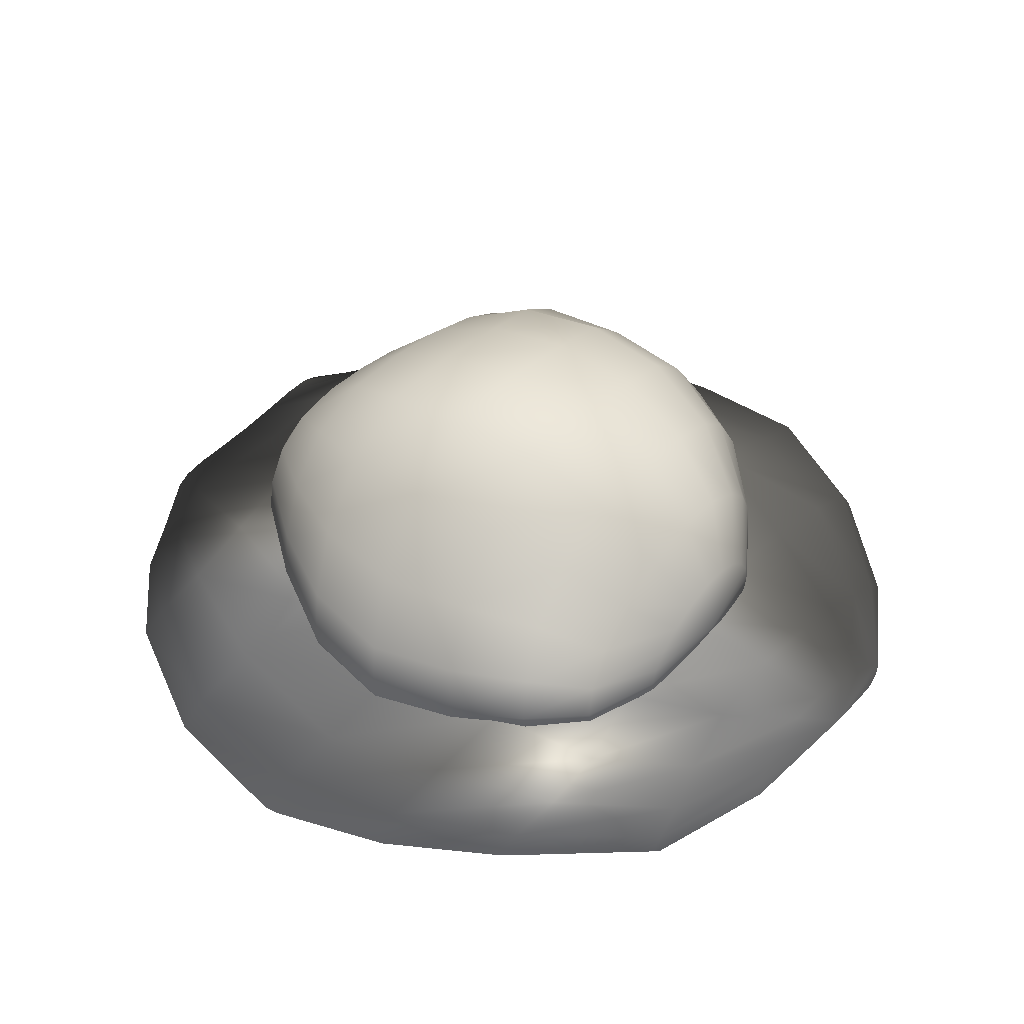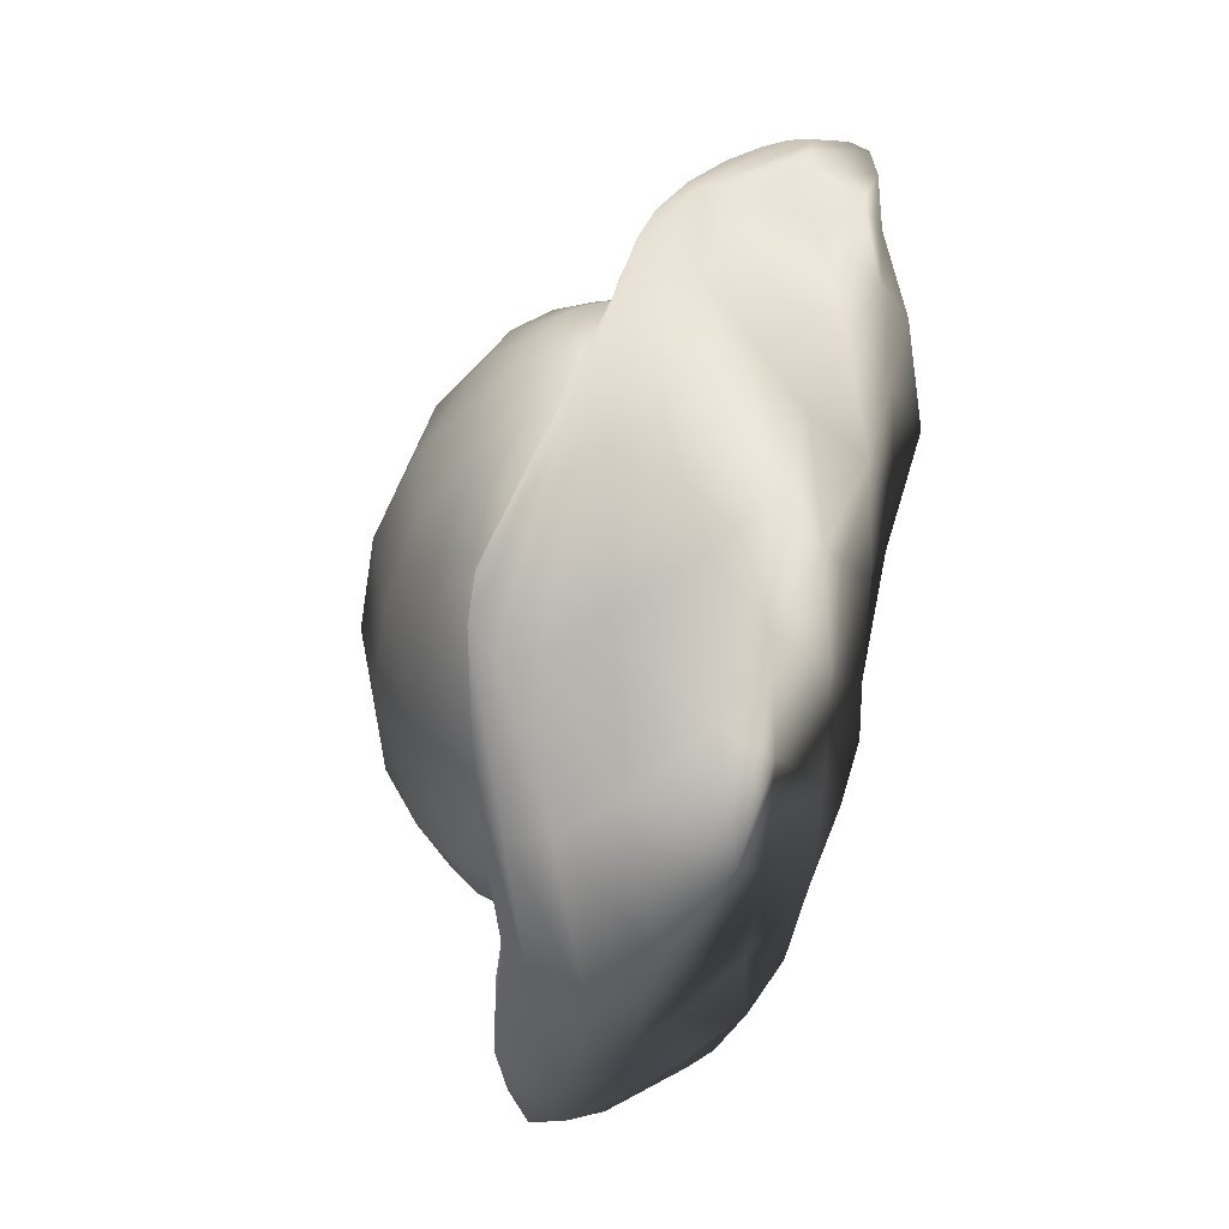
<metadata>
{"format":"obj","ext":"obj","renderer":"f3d","projection":"perspective","resolution":1024,"background":"white","views":[{"elev":40.1,"azim":-53.3,"up":"+Y"},{"elev":39.2,"azim":-68.0,"up":"+Z"}]}
</metadata>
<code>
g
v  -4.459 11.99 40.65
v  -3.52 18.8 38.75
v  -7.476 17.58 38.6
v  -11.19 15.57 38.47
v  -14.23 13.2 38.42
v  -16.24 10.85 38.44
v  -16.98 8.757 38.47
v  -16.37 7.099 38.44
v  -14.52 6.062 38.37
v  -11.65 5.736 38.34
v  -8.086 6.019 38.41
v  -4.186 6.644 38.61
v  -0.3383 7.366 38.82
v  3.084 8.131 38.94
v  5.763 9.07 38.93
v  7.472 10.36 38.84
v  8.092 12.08 38.77
v  7.601 14.12 38.76
v  6.052 16.22 38.8
v  3.551 17.96 38.85
v  0.2723 18.93 38.84
v  -1.568 26.19 33.19
v  -9.065 23.98 32.86
v  -16.14 20.19 32.65
v  -22.1 16.15 33.07
v  -26.16 12.32 34.01
v  -27.72 8.586 34.6
v  -26.63 5.17 34.45
v  -23.15 2.559 33.66
v  -17.74 1.49 32.78
v  -11 1.994 32.47
v  -3.604 3.075 32.79
v  3.734 3.874 33.21
v  10.29 4.489 33.08
v  15.44 5.662 32.4
v  18.72 7.825 31.96
v  19.97 11.01 31.75
v  19.2 14.97 31.77
v  16.48 19.25 32.22
v  11.89 23.19 32.82
v  5.672 25.86 33.2
v  -0.3651 32.97 24.56
v  -10.65 31.28 24.01
v  -19.86 26.24 23.96
v  -27.34 20.26 25.09
v  -32.53 14.58 26.81
v  -34.59 9.299 27.73
v  -33.18 4.743 27.54
v  -28.54 1.552 26.51
v  -21.24 0.4978 24.68
v  -12.07 1.018 23.47
v  -1.92 1.145 23.78
v  8.214 1.092 24.29
v  17.34 2.266 23.47
v  24.57 4.176 22.82
v  29.25 7.025 22.74
v  31.05 11.3 22.63
v  29.9 16.86 22.15
v  25.77 22.88 22.02
v  18.72 28.01 23.41
v  9.637 31.36 24.44
v  0.1049 37.67 13.54
v  -11.89 36.17 12.54
v  -22.75 29.41 12.95
v  -31.07 21.09 14.1
v  -36.53 13.66 16.04
v  -38.46 7.211 16.99
v  -36.55 2.099 16.75
v  -31 -0.8944 16.01
v  -22.42 -0.8522 14.2
v  -11.64 0.5907 12.24
v  0.2881 0.2574 12.46
v  12.21 -0.182 12.96
v  22.94 1.479 11.79
v  31.42 3.222 11.51
v  36.84 5.967 11.88
v  38.7 10.76 12.03
v  36.86 17.53 11.19
v  31.35 25.21 10.09
v  22.61 31.74 11.57
v  11.96 35.4 13.41
v  -1.101 39.33 1.101
v  -13.54 37.68 -0.1049
v  -24.56 30.71 0.3654
v  -33.19 21.32 1.569
v  -38.75 12.85 3.524
v  -40.65 5.835 4.467
v  -38.59 0.6967 4.2
v  -32.76 -1.802 3.623
v  -23.75 -1.107 1.94
v  -12.43 0.2726 -0.2593
v  0.1139 -0.004495 -0.07864
v  12.65 -0.00433 0.3963
v  23.94 1.678 -0.8388
v  32.88 3.274 -0.9499
v  38.57 5.65 -0.421
v  40.49 10.45 -0.1623
v  38.42 17.81 -1.066
v  32.45 26.4 -2.582
v  23.13 33.5 -1.13
v  11.54 37.4 0.9607
v  -0.9607 37.22 -11.54
v  -12.76 35.95 -12.53
v  -23.15 30.54 -12.12
v  -31.37 22.64 -10.97
v  -36.77 14.98 -9.037
v  -38.76 8.387 -8.084
v  -36.99 3.421 -8.322
v  -31.57 0.6573 -9.058
v  -23.04 0.2741 -10.88
v  -12.29 0.3698 -12.84
v  -0.3664 -0.186 -12.61
v  11.56 0.0522 -12.12
v  22.31 1.931 -13.28
v  30.86 4.669 -13.56
v  36.4 7.569 -13.19
v  38.4 12.26 -13.05
v  36.61 19.13 -13.88
v  31.06 26.66 -14.98
v  22.21 32.19 -13.51
v  11.09 35.63 -11.66
v  1.13 31.5 -23.13
v  -8.887 30.87 -23.68
v  -17.88 27.37 -23.73
v  -25.16 21.85 -22.6
v  -29.97 15.93 -20.88
v  -31.75 10.48 -19.96
v  -30.26 6.091 -20.15
v  -25.66 3.143 -21.18
v  -18.42 1.624 -23.01
v  -9.278 0.5995 -24.22
v  0.8637 -0.3259 -23.91
v  11.01 -0.1864 -23.4
v  20.16 1.258 -24.22
v  27.44 4.399 -24.88
v  32.16 8.127 -24.95
v  33.89 12.65 -25.06
v  32.46 17.96 -25.54
v  27.94 23.1 -25.67
v  20.7 27 -24.28
v  11.4 30.08 -23.25
v  2.583 23.72 -32.45
v  -4.871 23.68 -32.79
v  -11.77 22.28 -32.99
v  -17.42 19.39 -32.57
v  -21.18 15.82 -31.64
v  -22.62 12.1 -31.04
v  -21.61 8.675 -31.19
v  -18.29 5.798 -31.99
v  -13.04 3.571 -32.86
v  -6.395 1.691 -33.17
v  0.9717 0.599 -32.85
v  8.342 0.7328 -32.43
v  15 1.895 -32.56
v  20.3 3.713 -33.24
v  23.75 6.364 -33.68
v  25.07 9.72 -33.89
v  24.18 13.51 -33.87
v  21.17 17.3 -33.42
v  16.26 20.6 -32.82
v  9.867 22.72 -32.45
v  1.071 15.57 -38.41
v  -2.846 15.5 -38.56
v  -6.456 14.91 -38.7
v  -9.38 13.81 -38.75
v  -11.3 12.25 -38.73
v  -12.02 10.42 -38.7
v  -11.46 8.497 -38.72
v  -9.703 6.662 -38.79
v  -6.934 5.079 -38.83
v  -3.438 3.938 -38.75
v  0.437 3.419 -38.56
v  4.31 3.598 -38.35
v  7.803 4.403 -38.23
v  10.58 5.681 -38.23
v  12.38 7.295 -38.32
v  13.06 9.135 -38.39
v  12.54 11.05 -38.4
v  10.9 12.82 -38.36
v  8.281 14.24 -38.32
v  4.902 15.16 -38.32
v  0.172 8.497 -40.48
g Sphere01
f 1 2 3
f 1 3 4
f 1 4 5
f 1 5 6
f 1 6 7
f 1 7 8
f 1 8 9
f 1 9 10
f 1 10 11
f 1 11 12
f 1 12 13
f 1 13 14
f 1 14 15
f 1 15 16
f 1 16 17
f 1 17 18
f 1 18 19
f 1 19 20
f 1 20 21
f 1 21 2
f 2 22 23
f 2 23 3
f 3 23 24
f 3 24 4
f 4 24 25
f 4 25 5
f 5 25 26
f 5 26 6
f 6 26 27
f 6 27 7
f 7 27 28
f 7 28 8
f 8 28 29
f 8 29 9
f 9 29 30
f 9 30 10
f 10 30 31
f 10 31 11
f 11 31 32
f 11 32 12
f 12 32 33
f 12 33 13
f 13 33 34
f 13 34 14
f 14 34 35
f 14 35 15
f 15 35 36
f 15 36 16
f 16 36 37
f 16 37 17
f 17 37 38
f 17 38 18
f 18 38 39
f 18 39 19
f 19 39 40
f 19 40 20
f 20 40 41
f 20 41 21
f 21 41 22
f 21 22 2
f 22 42 43
f 22 43 23
f 23 43 44
f 23 44 24
f 24 44 45
f 24 45 25
f 25 45 46
f 25 46 26
f 26 46 47
f 26 47 27
f 27 47 48
f 27 48 28
f 28 48 49
f 28 49 29
f 29 49 50
f 29 50 30
f 30 50 51
f 30 51 31
f 31 51 52
f 31 52 32
f 32 52 53
f 32 53 33
f 33 53 54
f 33 54 34
f 34 54 55
f 34 55 35
f 35 55 56
f 35 56 36
f 36 56 57
f 36 57 37
f 37 57 58
f 37 58 38
f 38 58 59
f 38 59 39
f 39 59 60
f 39 60 40
f 40 60 61
f 40 61 41
f 41 61 42
f 41 42 22
f 42 62 63
f 42 63 43
f 43 63 64
f 43 64 44
f 44 64 65
f 44 65 45
f 45 65 66
f 45 66 46
f 46 66 67
f 46 67 47
f 47 67 68
f 47 68 48
f 48 68 69
f 48 69 49
f 49 69 70
f 49 70 50
f 50 70 71
f 50 71 51
f 51 71 72
f 51 72 52
f 52 72 73
f 52 73 53
f 53 73 74
f 53 74 54
f 54 74 75
f 54 75 55
f 55 75 76
f 55 76 56
f 56 76 77
f 56 77 57
f 57 77 78
f 57 78 58
f 58 78 79
f 58 79 59
f 59 79 80
f 59 80 60
f 60 80 81
f 60 81 61
f 61 81 62
f 61 62 42
f 62 82 83
f 62 83 63
f 63 83 84
f 63 84 64
f 64 84 85
f 64 85 65
f 65 85 86
f 65 86 66
f 66 86 87
f 66 87 67
f 67 87 88
f 67 88 68
f 68 88 89
f 68 89 69
f 69 89 90
f 69 90 70
f 70 90 91
f 70 91 71
f 71 91 92
f 71 92 72
f 72 92 93
f 72 93 73
f 73 93 94
f 73 94 74
f 74 94 95
f 74 95 75
f 75 95 96
f 75 96 76
f 76 96 97
f 76 97 77
f 77 97 98
f 77 98 78
f 78 98 99
f 78 99 79
f 79 99 100
f 79 100 80
f 80 100 101
f 80 101 81
f 81 101 82
f 81 82 62
f 82 102 103
f 82 103 83
f 83 103 104
f 83 104 84
f 84 104 105
f 84 105 85
f 85 105 106
f 85 106 86
f 86 106 107
f 86 107 87
f 87 107 108
f 87 108 88
f 88 108 109
f 88 109 89
f 89 109 110
f 89 110 90
f 90 110 111
f 90 111 91
f 91 111 112
f 91 112 92
f 92 112 113
f 92 113 93
f 93 113 114
f 93 114 94
f 94 114 115
f 94 115 95
f 95 115 116
f 95 116 96
f 96 116 117
f 96 117 97
f 97 117 118
f 97 118 98
f 98 118 119
f 98 119 99
f 99 119 120
f 99 120 100
f 100 120 121
f 100 121 101
f 101 121 102
f 101 102 82
f 102 122 123
f 102 123 103
f 103 123 124
f 103 124 104
f 104 124 125
f 104 125 105
f 105 125 126
f 105 126 106
f 106 126 127
f 106 127 107
f 107 127 128
f 107 128 108
f 108 128 129
f 108 129 109
f 109 129 130
f 109 130 110
f 110 130 131
f 110 131 111
f 111 131 132
f 111 132 112
f 112 132 133
f 112 133 113
f 113 133 134
f 113 134 114
f 114 134 135
f 114 135 115
f 115 135 136
f 115 136 116
f 116 136 137
f 116 137 117
f 117 137 138
f 117 138 118
f 118 138 139
f 118 139 119
f 119 139 140
f 119 140 120
f 120 140 141
f 120 141 121
f 121 141 122
f 121 122 102
f 122 142 143
f 122 143 123
f 123 143 144
f 123 144 124
f 124 144 145
f 124 145 125
f 125 145 146
f 125 146 126
f 126 146 147
f 126 147 127
f 127 147 148
f 127 148 128
f 128 148 149
f 128 149 129
f 129 149 150
f 129 150 130
f 130 150 151
f 130 151 131
f 131 151 152
f 131 152 132
f 132 152 153
f 132 153 133
f 133 153 154
f 133 154 134
f 134 154 155
f 134 155 135
f 135 155 156
f 135 156 136
f 136 156 157
f 136 157 137
f 137 157 158
f 137 158 138
f 138 158 159
f 138 159 139
f 139 159 160
f 139 160 140
f 140 160 161
f 140 161 141
f 141 161 142
f 141 142 122
f 142 162 163
f 142 163 143
f 143 163 164
f 143 164 144
f 144 164 165
f 144 165 145
f 145 165 166
f 145 166 146
f 146 166 167
f 146 167 147
f 147 167 168
f 147 168 148
f 148 168 169
f 148 169 149
f 149 169 170
f 149 170 150
f 150 170 171
f 150 171 151
f 151 171 172
f 151 172 152
f 152 172 173
f 152 173 153
f 153 173 174
f 153 174 154
f 154 174 175
f 154 175 155
f 155 175 176
f 155 176 156
f 156 176 177
f 156 177 157
f 157 177 178
f 157 178 158
f 158 178 179
f 158 179 159
f 159 179 180
f 159 180 160
f 160 180 181
f 160 181 161
f 161 181 162
f 161 162 142
f 182 163 162
f 182 164 163
f 182 165 164
f 182 166 165
f 182 167 166
f 182 168 167
f 182 169 168
f 182 170 169
f 182 171 170
f 182 172 171
f 182 173 172
f 182 174 173
f 182 175 174
f 182 176 175
f 182 177 176
f 182 178 177
f 182 179 178
f 182 180 179
f 182 181 180
f 182 162 181
g
v  -0.2246 1.015 60.92
v  -1.485 5.403 58.05
v  -7.262 5.367 57.75
v  -12.36 4.274 57.77
v  -16.28 2.854 58.13
v  -18.63 1.476 58.57
v  -19.19 0.0757 58.72
v  -17.92 -1.232 58.46
v  -14.96 -2.297 57.89
v  -10.57 -2.816 57.42
v  -5.163 -2.968 57.38
v  0.7193 -3.36 57.74
v  6.498 -4.285 58.23
v  11.61 -5.314 58.45
v  15.57 -5.725 58.24
v  17.97 -5.245 57.89
v  18.54 -4.124 57.77
v  17.26 -2.537 57.89
v  14.25 -0.5737 58.25
v  9.818 1.776 58.5
v  4.399 4.05 58.4
v  -3.352 9.005 49.44
v  -14.37 6.668 49.2
v  -24.14 4.998 50.67
v  -31.61 4.003 52.59
v  -36 2.032 52.91
v  -36.88 -0.5087 52.39
v  -34.25 -3.12 51.93
v  -28.36 -5.795 51.46
v  -19.71 -8.488 50.32
v  -9.241 -9.186 48.93
v  2.009 -7.665 48.9
v  12.94 -8.303 49.38
v  22.48 -9.967 48.64
v  29.71 -9.497 48.33
v  34.01 -7.059 48.51
v  34.9 -4.269 48.64
v  32.27 -1.908 48.53
v  26.46 0.3007 48.32
v  18.05 3.519 48.76
v  7.809 7.551 49.75
v  -4.312 10.91 35.97
v  -19.59 7.055 35.98
v  -33.34 7.104 39.15
v  -44.11 7.909 40.01
v  -50.68 5.866 38.41
v  -52.39 2.304 36.88
v  -49.18 -1.224 36.08
v  -41.31 -5.577 36.46
v  -29.65 -11.46 37.39
v  -15.42 -14.77 36.33
v  0.0008326 -12.04 35.25
v  15.11 -11.35 35.33
v  28.42 -11.07 34.75
v  38.62 -7.901 35.36
v  44.78 -3.911 35.91
v  46.4 -0.2161 35.96
v  43.28 3.179 36.21
v  35.82 5.585 35.65
v  24.73 7.487 34.68
v  10.94 10.47 35.89
v  -0.5111 11.95 18.97
v  -18.49 10.67 19.25
v  -34.76 7.068 23
v  -47.7 6.46 22.46
v  -55.98 3.334 20.59
v  -58.72 -0.9608 19.19
v  -55.65 -5 18.14
v  -47.59 -9.393 17.38
v  -35.11 -14.75 19.41
v  -19.2 -14.98 20.02
v  -1.353 -15.02 18.13
v  16.69 -14.42 17.95
v  33.15 -11.9 17.85
v  46.37 -9.801 18.62
v  54.8 -5.335 18.19
v  57.42 -0.6586 17.92
v  54.48 3 18.95
v  46.26 6.053 19.59
v  33.51 9.918 17.83
v  17.4 11.24 18.51
v  -0.1076 12.17 0.1076
v  -18.97 11.07 0.5111
v  -35.97 5.378 4.312
v  -49.44 2.749 3.352
v  -58.05 -0.337 1.485
v  -60.92 -4.42 0.2246
v  -57.74 -9.101 -0.7193
v  -48.9 -13.92 -2.009
v  -35.25 -17.57 -0.0008284
v  -18.13 -15.9 1.353
v  0.7805 -16.19 -0.7805
v  19.61 -14.9 -0.9943
v  36.53 -12.38 -0.9659
v  49.89 -11.63 -0.3191
v  58.4 -8.124 -1.186
v  61.2 -3.7 -1.351
v  58.09 0.64 -0.1829
v  49.36 5.044 0.9399
v  35.81 10.56 -0.8733
v  18.77 12.07 -0.4926
v  0.4926 10.96 -18.77
v  -17.46 10.82 -18.49
v  -33.68 7.982 -14.73
v  -46.59 6.139 -15.27
v  -54.9 2.691 -17.15
v  -57.77 -1.847 -18.54
v  -54.85 -5.643 -19.6
v  -46.37 -9.715 -20.36
v  -33.3 -13.84 -18.32
v  -16.99 -14.83 -17.72
v  0.9943 -16.01 -19.61
v  18.9 -14.7 -19.79
v  34.96 -9.852 -19.89
v  47.59 -8.759 -19.12
v  55.61 -7.114 -19.55
v  58.37 -3.542 -19.81
v  55.56 1.221 -18.78
v  47.37 7.094 -18.15
v  34.58 11.97 -19.91
v  18.43 10.95 -19.23
v  0.8733 8.044 -35.81
v  -14.42 9.787 -35.8
v  -28.25 10.52 -32.63
v  -39.23 8.656 -31.77
v  -46.25 5.293 -33.37
v  -48.64 1.715 -34.9
v  -46.21 -1.797 -35.7
v  -39.13 -4.83 -35.32
v  -28.12 -8.04 -34.39
v  -14.31 -12.03 -35.45
v  0.9659 -14.9 -36.53
v  16.22 -13.86 -36.45
v  29.95 -11.91 -37.03
v  40.8 -8.668 -36.42
v  47.75 -4.785 -35.87
v  50.16 -1.012 -35.82
v  47.71 2.305 -35.57
v  40.7 4.818 -36.13
v  29.82 6.653 -37.1
v  16.11 7.962 -35.89
v  -0.9399 4.319 -49.36
v  -11.98 4.734 -49.59
v  -21.85 6.104 -48.12
v  -29.57 5.73 -46.21
v  -34.42 3.401 -45.88
v  -35.96 0.642 -46.4
v  -34.13 -1.75 -46.86
v  -29.01 -4.068 -47.34
v  -20.94 -7.382 -48.48
v  -10.82 -11.12 -49.87
v  0.3191 -12.35 -49.89
v  11.36 -10.33 -49.42
v  21.25 -9.116 -50.16
v  29.06 -8.789 -50.47
v  34.13 -7.007 -50.28
v  35.82 -4.457 -50.16
v  33.85 -1.855 -50.27
v  28.5 1.009 -50.47
v  20.34 4.37 -50.04
v  10.2 5.522 -49.05
v  0.1829 0.7871 -58.09
v  -5.602 0.3239 -58.39
v  -10.73 0.3079 -58.37
v  -14.72 0.2509 -58.01
v  -17.19 -0.2969 -57.57
v  -17.92 -1.425 -57.42
v  -16.87 -3.005 -57.69
v  -14.13 -4.9 -58.25
v  -9.94 -6.782 -58.72
v  -4.656 -8.011 -58.76
v  1.186 -7.977 -58.4
v  7.005 -6.678 -57.91
v  12.24 -4.819 -57.69
v  16.4 -3.172 -57.9
v  19.02 -1.876 -58.26
v  19.81 -0.5615 -58.37
v  18.7 0.8317 -58.25
v  15.81 1.98 -57.89
v  11.45 2.271 -57.64
v  6.059 1.656 -57.75
v  1.351 -3.343 -61.2
g Sphere02
f 183 184 185
f 183 185 186
f 183 186 187
f 183 187 188
f 183 188 189
f 183 189 190
f 183 190 191
f 183 191 192
f 183 192 193
f 183 193 194
f 183 194 195
f 183 195 196
f 183 196 197
f 183 197 198
f 183 198 199
f 183 199 200
f 183 200 201
f 183 201 202
f 183 202 203
f 183 203 184
f 184 204 205
f 184 205 185
f 185 205 206
f 185 206 186
f 186 206 207
f 186 207 187
f 187 207 208
f 187 208 188
f 188 208 209
f 188 209 189
f 189 209 210
f 189 210 190
f 190 210 211
f 190 211 191
f 191 211 212
f 191 212 192
f 192 212 213
f 192 213 193
f 193 213 214
f 193 214 194
f 194 214 215
f 194 215 195
f 195 215 216
f 195 216 196
f 196 216 217
f 196 217 197
f 197 217 218
f 197 218 198
f 198 218 219
f 198 219 199
f 199 219 220
f 199 220 200
f 200 220 221
f 200 221 201
f 201 221 222
f 201 222 202
f 202 222 223
f 202 223 203
f 203 223 204
f 203 204 184
f 204 224 225
f 204 225 205
f 205 225 226
f 205 226 206
f 206 226 227
f 206 227 207
f 207 227 228
f 207 228 208
f 208 228 229
f 208 229 209
f 209 229 230
f 209 230 210
f 210 230 231
f 210 231 211
f 211 231 232
f 211 232 212
f 212 232 233
f 212 233 213
f 213 233 234
f 213 234 214
f 214 234 235
f 214 235 215
f 215 235 236
f 215 236 216
f 216 236 237
f 216 237 217
f 217 237 238
f 217 238 218
f 218 238 239
f 218 239 219
f 219 239 240
f 219 240 220
f 220 240 241
f 220 241 221
f 221 241 242
f 221 242 222
f 222 242 243
f 222 243 223
f 223 243 224
f 223 224 204
f 224 244 245
f 224 245 225
f 225 245 246
f 225 246 226
f 226 246 247
f 226 247 227
f 227 247 248
f 227 248 228
f 228 248 249
f 228 249 229
f 229 249 250
f 229 250 230
f 230 250 251
f 230 251 231
f 231 251 252
f 231 252 232
f 232 252 253
f 232 253 233
f 233 253 254
f 233 254 234
f 234 254 255
f 234 255 235
f 235 255 256
f 235 256 236
f 236 256 257
f 236 257 237
f 237 257 258
f 237 258 238
f 238 258 259
f 238 259 239
f 239 259 260
f 239 260 240
f 240 260 261
f 240 261 241
f 241 261 262
f 241 262 242
f 242 262 263
f 242 263 243
f 243 263 244
f 243 244 224
f 244 264 265
f 244 265 245
f 245 265 266
f 245 266 246
f 246 266 267
f 246 267 247
f 247 267 268
f 247 268 248
f 248 268 269
f 248 269 249
f 249 269 270
f 249 270 250
f 250 270 271
f 250 271 251
f 251 271 272
f 251 272 252
f 252 272 273
f 252 273 253
f 253 273 274
f 253 274 254
f 254 274 275
f 254 275 255
f 255 275 276
f 255 276 256
f 256 276 277
f 256 277 257
f 257 277 278
f 257 278 258
f 258 278 279
f 258 279 259
f 259 279 280
f 259 280 260
f 260 280 281
f 260 281 261
f 261 281 282
f 261 282 262
f 262 282 283
f 262 283 263
f 263 283 264
f 263 264 244
f 264 284 285
f 264 285 265
f 265 285 286
f 265 286 266
f 266 286 287
f 266 287 267
f 267 287 288
f 267 288 268
f 268 288 289
f 268 289 269
f 269 289 290
f 269 290 270
f 270 290 291
f 270 291 271
f 271 291 292
f 271 292 272
f 272 292 293
f 272 293 273
f 273 293 294
f 273 294 274
f 274 294 295
f 274 295 275
f 275 295 296
f 275 296 276
f 276 296 297
f 276 297 277
f 277 297 298
f 277 298 278
f 278 298 299
f 278 299 279
f 279 299 300
f 279 300 280
f 280 300 301
f 280 301 281
f 281 301 302
f 281 302 282
f 282 302 303
f 282 303 283
f 283 303 284
f 283 284 264
f 284 304 305
f 284 305 285
f 285 305 306
f 285 306 286
f 286 306 307
f 286 307 287
f 287 307 308
f 287 308 288
f 288 308 309
f 288 309 289
f 289 309 310
f 289 310 290
f 290 310 311
f 290 311 291
f 291 311 312
f 291 312 292
f 292 312 313
f 292 313 293
f 293 313 314
f 293 314 294
f 294 314 315
f 294 315 295
f 295 315 316
f 295 316 296
f 296 316 317
f 296 317 297
f 297 317 318
f 297 318 298
f 298 318 319
f 298 319 299
f 299 319 320
f 299 320 300
f 300 320 321
f 300 321 301
f 301 321 322
f 301 322 302
f 302 322 323
f 302 323 303
f 303 323 304
f 303 304 284
f 304 324 325
f 304 325 305
f 305 325 326
f 305 326 306
f 306 326 327
f 306 327 307
f 307 327 328
f 307 328 308
f 308 328 329
f 308 329 309
f 309 329 330
f 309 330 310
f 310 330 331
f 310 331 311
f 311 331 332
f 311 332 312
f 312 332 333
f 312 333 313
f 313 333 334
f 313 334 314
f 314 334 335
f 314 335 315
f 315 335 336
f 315 336 316
f 316 336 337
f 316 337 317
f 317 337 338
f 317 338 318
f 318 338 339
f 318 339 319
f 319 339 340
f 319 340 320
f 320 340 341
f 320 341 321
f 321 341 342
f 321 342 322
f 322 342 343
f 322 343 323
f 323 343 324
f 323 324 304
f 324 344 345
f 324 345 325
f 325 345 346
f 325 346 326
f 326 346 347
f 326 347 327
f 327 347 348
f 327 348 328
f 328 348 349
f 328 349 329
f 329 349 350
f 329 350 330
f 330 350 351
f 330 351 331
f 331 351 352
f 331 352 332
f 332 352 353
f 332 353 333
f 333 353 354
f 333 354 334
f 334 354 355
f 334 355 335
f 335 355 356
f 335 356 336
f 336 356 357
f 336 357 337
f 337 357 358
f 337 358 338
f 338 358 359
f 338 359 339
f 339 359 360
f 339 360 340
f 340 360 361
f 340 361 341
f 341 361 362
f 341 362 342
f 342 362 363
f 342 363 343
f 343 363 344
f 343 344 324
f 364 345 344
f 364 346 345
f 364 347 346
f 364 348 347
f 364 349 348
f 364 350 349
f 364 351 350
f 364 352 351
f 364 353 352
f 364 354 353
f 364 355 354
f 364 356 355
f 364 357 356
f 364 358 357
f 364 359 358
f 364 360 359
f 364 361 360
f 364 362 361
f 364 363 362
f 364 344 363
g

</code>
